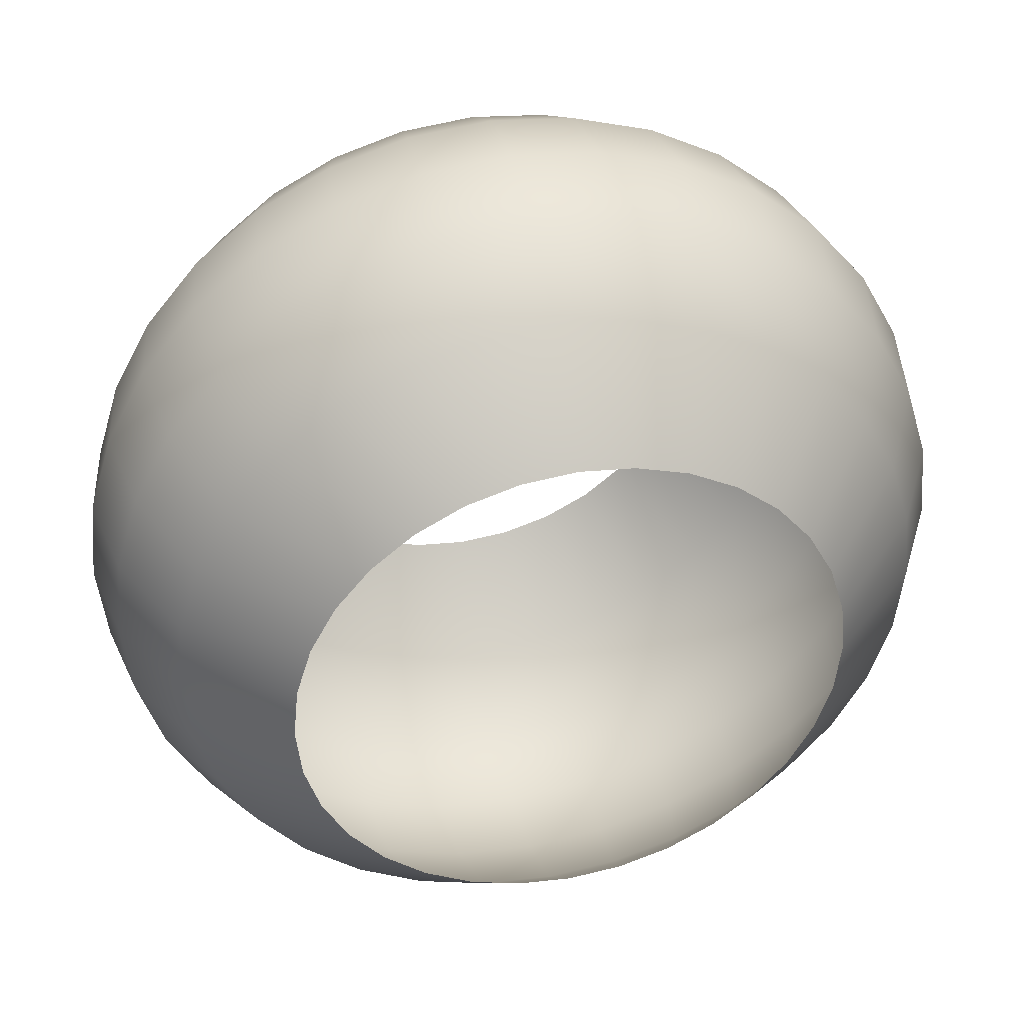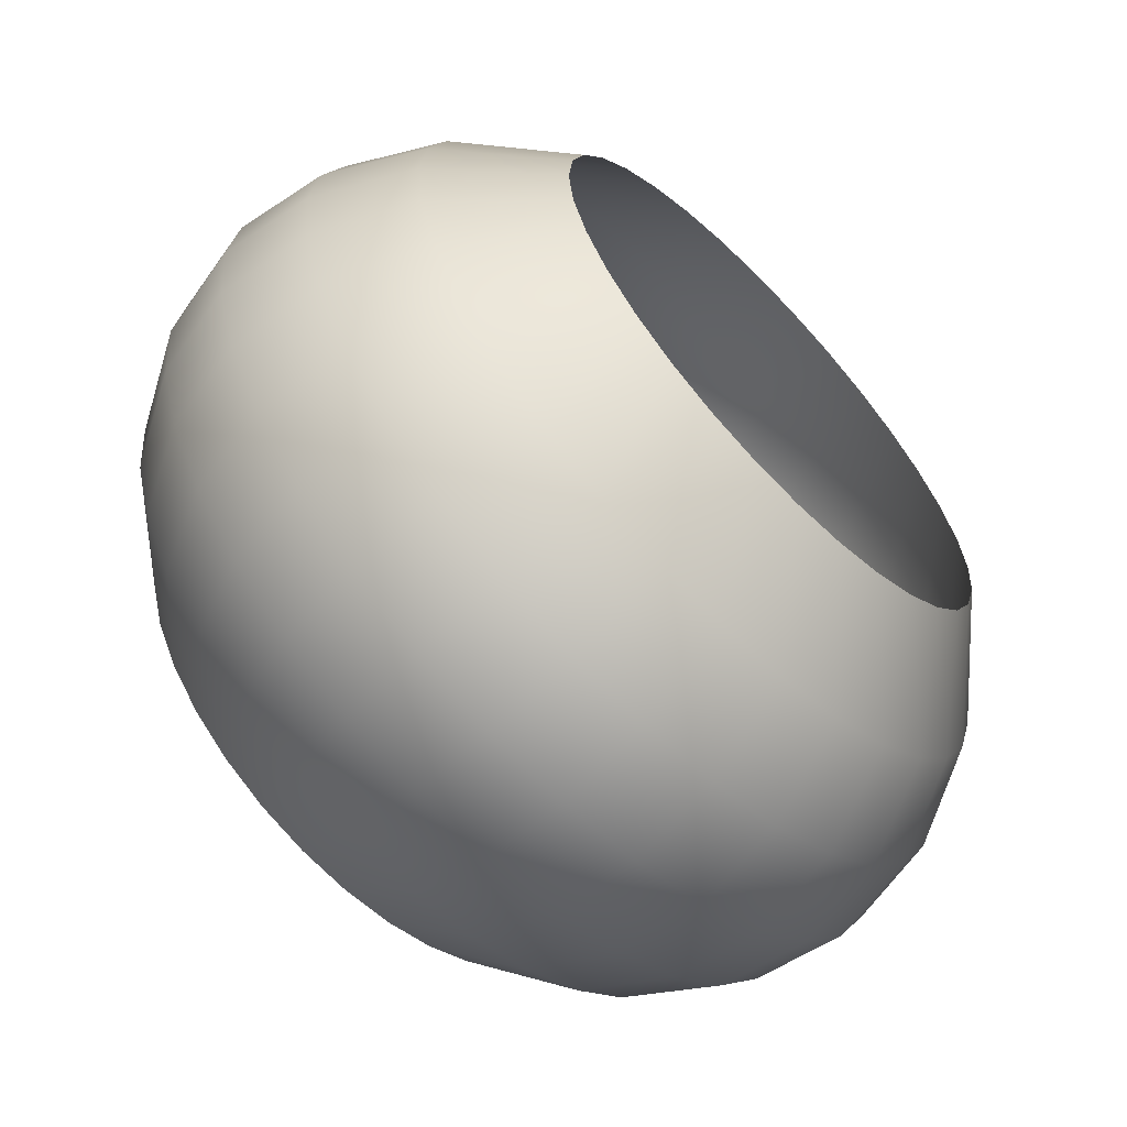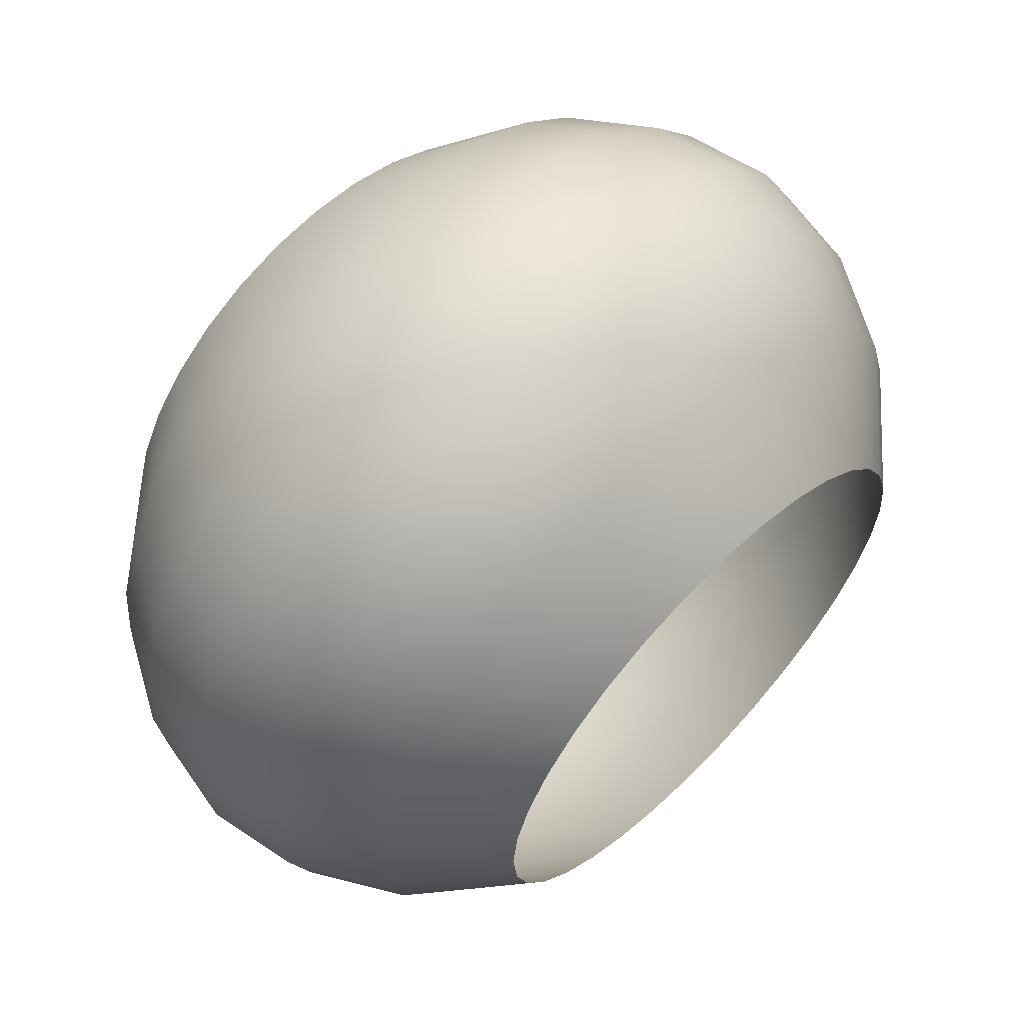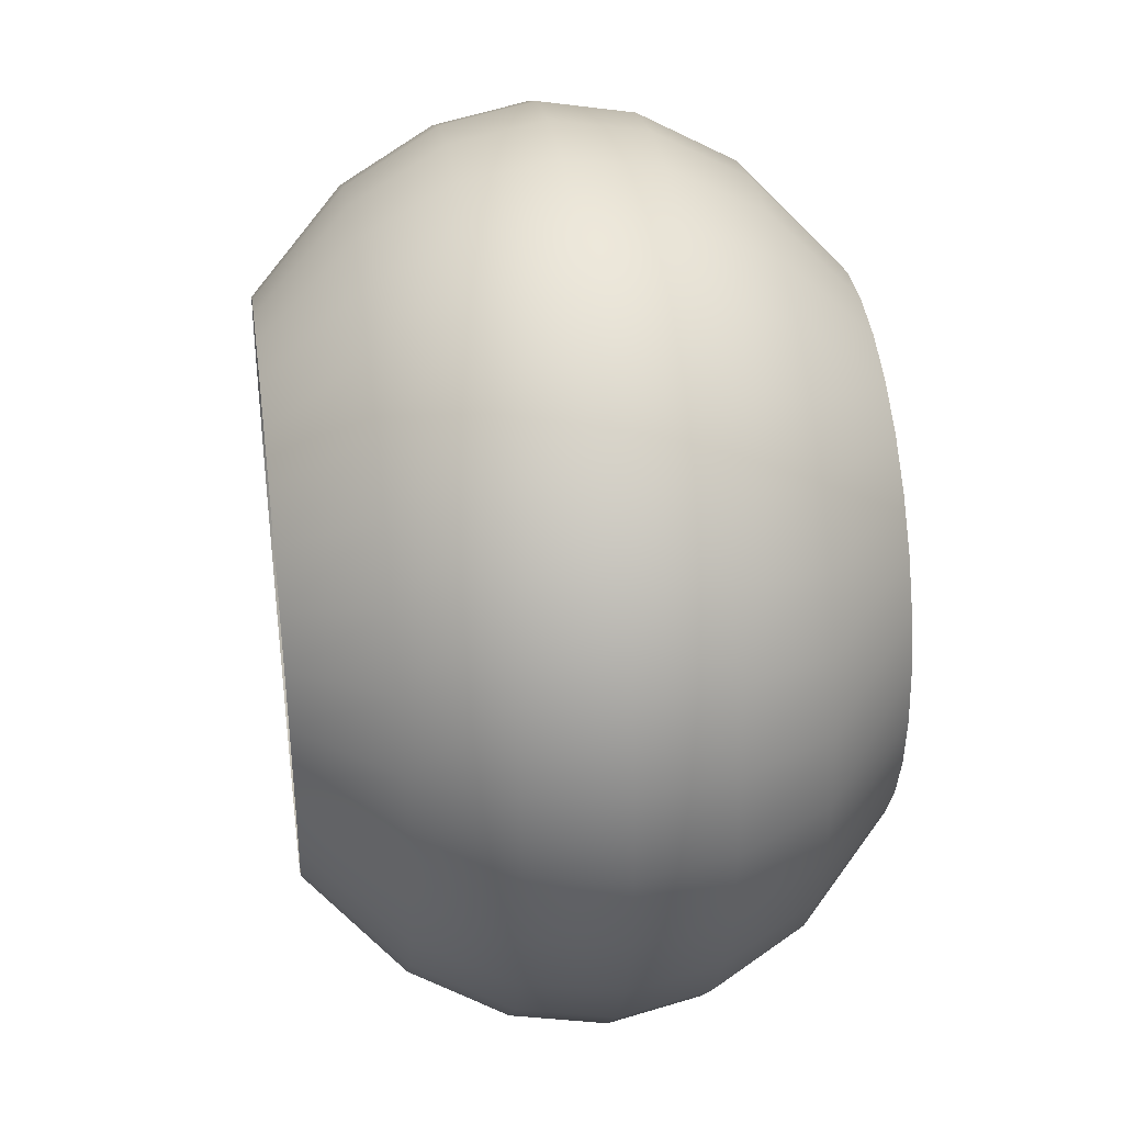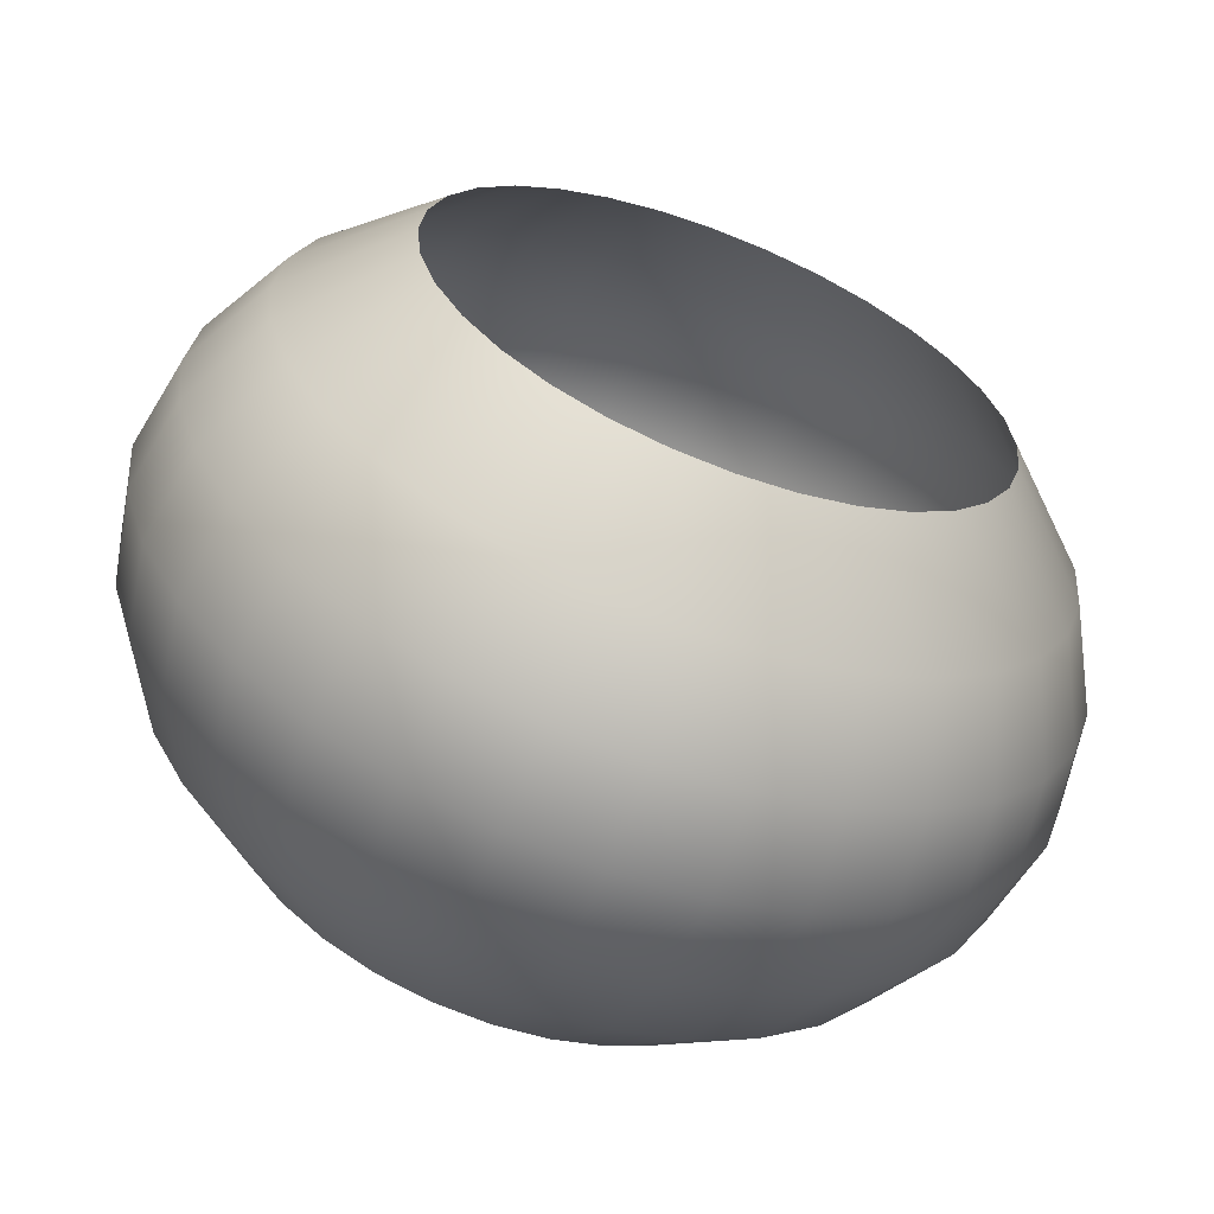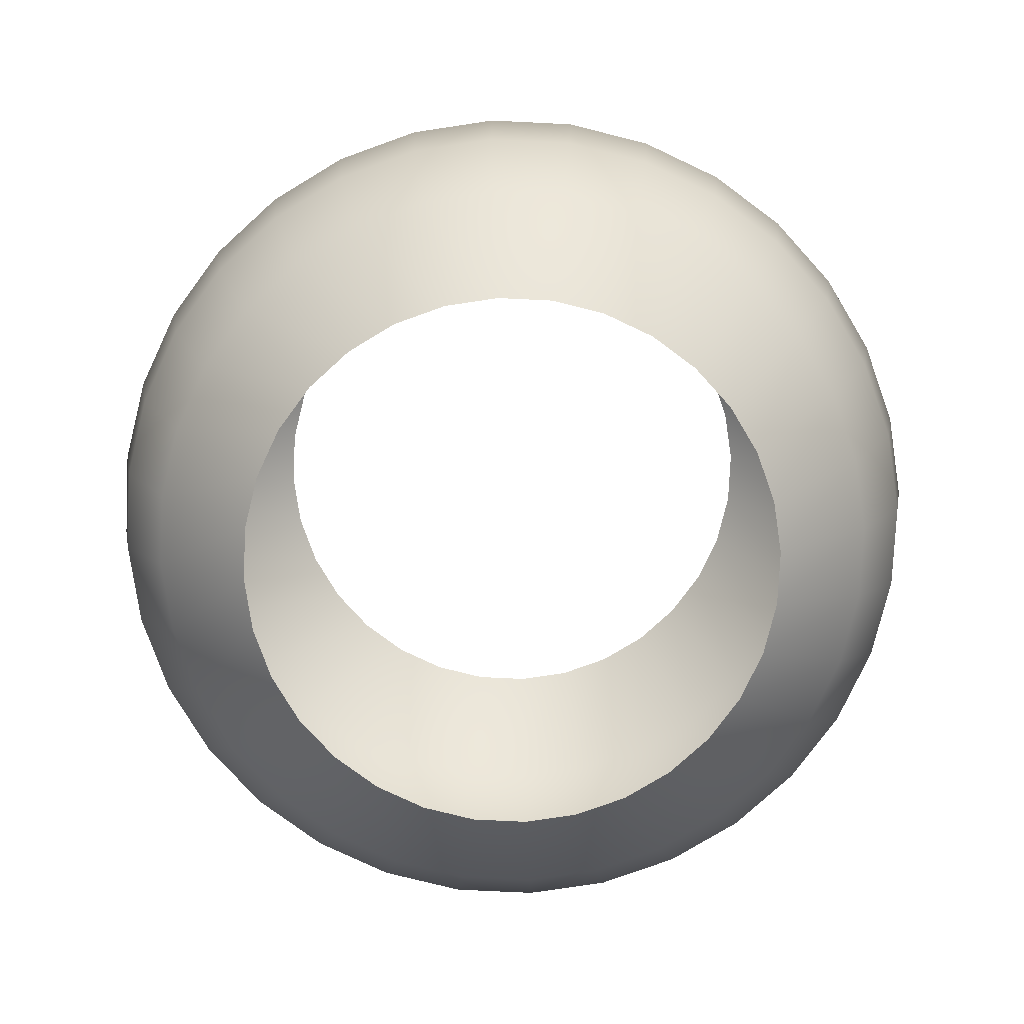
<metadata>
{"format":"obj","ext":"obj","renderer":"f3d","projection":"perspective","resolution":1024,"background":"white","views":[{"elev":40.3,"azim":167.3,"up":"+Z"},{"elev":-63.6,"azim":-45.7,"up":"+Z"},{"elev":62.4,"azim":134.8,"up":"+Z"},{"elev":37.7,"azim":82.1,"up":"+Z"},{"elev":-62.8,"azim":-21.0,"up":"+Z"},{"elev":-78.4,"azim":47.9,"up":"+Y"}]}
</metadata>
<code>
o WindShell_Cylinder.001
v -0 0 -1
v -0 2 -1
v 0.1951 0 -0.9808
v 0.1951 2 -0.9808
v 0.3827 0 -0.9239
v 0.3827 2 -0.9239
v 0.5556 0 -0.8315
v 0.5556 2 -0.8315
v 0.7071 0 -0.7071
v 0.7071 2 -0.7071
v 0.8315 0 -0.5556
v 0.8315 2 -0.5556
v 0.9239 0 -0.3827
v 0.9239 2 -0.3827
v 0.9808 0 -0.1951
v 0.9808 2 -0.1951
v 1 0 0
v 1 2 0
v 0.9808 0 0.1951
v 0.9808 2 0.1951
v 0.9239 0 0.3827
v 0.9239 2 0.3827
v 0.8315 0 0.5556
v 0.8315 2 0.5556
v 0.7071 0 0.7071
v 0.7071 2 0.7071
v 0.5556 0 0.8315
v 0.5556 2 0.8315
v 0.3827 0 0.9239
v 0.3827 2 0.9239
v 0.1951 0 0.9808
v 0.1951 2 0.9808
v -0 0 1
v -0 2 1
v -0.1951 0 0.9808
v -0.1951 2 0.9808
v -0.3827 0 0.9239
v -0.3827 2 0.9239
v -0.5556 0 0.8315
v -0.5556 2 0.8315
v -0.7071 0 0.7071
v -0.7071 2 0.7071
v -0.8315 0 0.5556
v -0.8315 2 0.5556
v -0.9239 0 0.3827
v -0.9239 2 0.3827
v -0.9808 0 0.1951
v -0.9808 2 0.1951
v -1 0 -0
v -1 2 -0
v -0.9808 0 -0.1951
v -0.9808 2 -0.1951
v -0.9239 0 -0.3827
v -0.9239 2 -0.3827
v -0.8315 0 -0.5556
v -0.8315 2 -0.5556
v -0.7071 0 -0.7071
v -0.7071 2 -0.7071
v -0.5556 0 -0.8315
v -0.5556 2 -0.8315
v -0.3827 0 -0.9239
v -0.3827 2 -0.9239
v -0.1951 0 -0.9808
v -0.1951 2 -0.9808
v -0 0.6667 -1.542
v -0 1.333 -1.542
v 0.3008 1.333 -1.512
v 0.3008 0.6667 -1.512
v 0.59 1.333 -1.424
v 0.59 0.6667 -1.424
v 0.8566 1.333 -1.282
v 0.8566 0.6667 -1.282
v 1.09 1.333 -1.09
v 1.09 0.6667 -1.09
v 1.282 1.333 -0.8566
v 1.282 0.6667 -0.8566
v 1.424 1.333 -0.59
v 1.424 0.6667 -0.59
v 1.512 1.333 -0.3008
v 1.512 0.6667 -0.3008
v 1.542 1.333 0
v 1.542 0.6667 0
v 1.512 1.333 0.3008
v 1.512 0.6667 0.3008
v 1.424 1.333 0.59
v 1.424 0.6667 0.59
v 1.282 1.333 0.8566
v 1.282 0.6667 0.8566
v 1.09 1.333 1.09
v 1.09 0.6667 1.09
v 0.8566 1.333 1.282
v 0.8566 0.6667 1.282
v 0.59 1.333 1.424
v 0.59 0.6667 1.424
v 0.3008 1.333 1.512
v 0.3008 0.6667 1.512
v -0 1.333 1.542
v -0 0.6667 1.542
v -0.3008 1.333 1.512
v -0.3008 0.6667 1.512
v -0.59 1.333 1.424
v -0.59 0.6667 1.424
v -0.8566 1.333 1.282
v -0.8566 0.6667 1.282
v -1.09 1.333 1.09
v -1.09 0.6667 1.09
v -1.282 1.333 0.8566
v -1.282 0.6667 0.8566
v -1.424 1.333 0.59
v -1.424 0.6667 0.59
v -1.512 1.333 0.3008
v -1.512 0.6667 0.3008
v -1.542 1.333 -0
v -1.542 0.6667 -0
v -1.512 1.333 -0.3008
v -1.512 0.6667 -0.3008
v -1.424 1.333 -0.59
v -1.424 0.6667 -0.59
v -1.282 1.333 -0.8566
v -1.282 0.6667 -0.8566
v -1.09 1.333 -1.09
v -1.09 0.6667 -1.09
v -0.8566 1.333 -1.282
v -0.8566 0.6667 -1.282
v -0.59 1.333 -1.424
v -0.59 0.6667 -1.424
v -0.3008 1.333 -1.512
v -0.3008 0.6667 -1.512
v -0 1 -1.602
v 0.3126 1 -1.572
v 0.6132 1 -1.48
v 0.8902 1 -1.332
v 1.133 1 -1.133
v 1.332 1 -0.8902
v 1.48 1 -0.6132
v 1.572 1 -0.3126
v 1.602 1 0
v 1.572 1 0.3126
v 1.48 1 0.6132
v 1.332 1 0.8902
v 1.133 1 1.133
v 0.8902 1 1.332
v 0.6132 1 1.48
v 0.3126 1 1.572
v -0 1 1.602
v -0.3126 1 1.572
v -0.6132 1 1.48
v -0.8902 1 1.332
v -1.133 1 1.133
v -1.332 1 0.8902
v -1.48 1 0.6132
v -1.572 1 0.3126
v -1.602 1 -0
v -1.572 1 -0.3126
v -1.48 1 -0.6132
v -1.332 1 -0.8902
v -1.133 1 -1.133
v -0.8902 1 -1.332
v -0.6132 1 -1.48
v -0.3126 1 -1.572
v -0 1.667 -1.359
v 0.2652 1.667 -1.333
v 0.5202 1.667 -1.256
v 0.7552 1.667 -1.13
v 0.9612 1.667 -0.9612
v 1.13 1.667 -0.7552
v 1.256 1.667 -0.5202
v 1.333 1.667 -0.2652
v 1.359 1.667 0
v 1.333 1.667 0.2652
v 1.256 1.667 0.5202
v 1.13 1.667 0.7552
v 0.9612 1.667 0.9612
v 0.7552 1.667 1.13
v 0.5202 1.667 1.256
v 0.2652 1.667 1.333
v -0 1.667 1.359
v -0.2652 1.667 1.333
v -0.5202 1.667 1.256
v -0.7552 1.667 1.13
v -0.9612 1.667 0.9612
v -1.13 1.667 0.7552
v -1.256 1.667 0.5202
v -1.333 1.667 0.2652
v -1.359 1.667 -0
v -1.333 1.667 -0.2652
v -1.256 1.667 -0.5202
v -1.13 1.667 -0.7552
v -0.9612 1.667 -0.9612
v -0.7552 1.667 -1.13
v -0.5202 1.667 -1.256
v -0.2652 1.667 -1.333
v 0.2652 0.3333 -1.333
v 0.5202 0.3333 -1.256
v 0.7552 0.3333 -1.13
v 0.9612 0.3333 -0.9612
v 1.13 0.3333 -0.7552
v 1.256 0.3333 -0.5202
v 1.333 0.3333 -0.2652
v 1.359 0.3333 0
v 1.333 0.3333 0.2652
v 1.256 0.3333 0.5202
v 1.13 0.3333 0.7552
v 0.9612 0.3333 0.9612
v 0.7552 0.3333 1.13
v 0.5202 0.3333 1.256
v 0.2652 0.3333 1.333
v -0 0.3333 1.359
v -0.2652 0.3333 1.333
v -0.5202 0.3333 1.256
v -0.7552 0.3333 1.13
v -0.9612 0.3333 0.9612
v -1.13 0.3333 0.7552
v -1.256 0.3333 0.5202
v -1.333 0.3333 0.2652
v -1.359 0.3333 -0
v -1.333 0.3333 -0.2652
v -1.256 0.3333 -0.5202
v -1.13 0.3333 -0.7552
v -0.9612 0.3333 -0.9612
v -0.7552 0.3333 -1.13
v -0.5202 0.3333 -1.256
v -0.2652 0.3333 -1.333
v -0 0.3333 -1.359
f 161 2 4 162
f 162 4 6 163
f 163 6 8 164
f 164 8 10 165
f 165 10 12 166
f 166 12 14 167
f 167 14 16 168
f 168 16 18 169
f 169 18 20 170
f 170 20 22 171
f 171 22 24 172
f 172 24 26 173
f 173 26 28 174
f 174 28 30 175
f 175 30 32 176
f 176 32 34 177
f 177 34 36 178
f 178 36 38 179
f 179 38 40 180
f 180 40 42 181
f 181 42 44 182
f 182 44 46 183
f 183 46 48 184
f 184 48 50 185
f 185 50 52 186
f 186 52 54 187
f 187 54 56 188
f 188 56 58 189
f 189 58 60 190
f 190 60 62 191
f 191 62 64 192
f 192 64 2 161
f 223 128 65 224
f 160 127 66 129
f 222 126 128 223
f 159 125 127 160
f 221 124 126 222
f 158 123 125 159
f 220 122 124 221
f 157 121 123 158
f 219 120 122 220
f 156 119 121 157
f 218 118 120 219
f 155 117 119 156
f 217 116 118 218
f 154 115 117 155
f 216 114 116 217
f 153 113 115 154
f 215 112 114 216
f 152 111 113 153
f 214 110 112 215
f 151 109 111 152
f 213 108 110 214
f 150 107 109 151
f 212 106 108 213
f 149 105 107 150
f 211 104 106 212
f 148 103 105 149
f 210 102 104 211
f 147 101 103 148
f 209 100 102 210
f 146 99 101 147
f 208 98 100 209
f 145 97 99 146
f 207 96 98 208
f 144 95 97 145
f 206 94 96 207
f 143 93 95 144
f 205 92 94 206
f 142 91 93 143
f 204 90 92 205
f 141 89 91 142
f 203 88 90 204
f 140 87 89 141
f 202 86 88 203
f 139 85 87 140
f 201 84 86 202
f 138 83 85 139
f 200 82 84 201
f 137 81 83 138
f 199 80 82 200
f 136 79 81 137
f 198 78 80 199
f 135 77 79 136
f 197 76 78 198
f 134 75 77 135
f 196 74 76 197
f 133 73 75 134
f 195 72 74 196
f 132 71 73 133
f 194 70 72 195
f 131 69 71 132
f 193 68 70 194
f 130 67 69 131
f 224 65 68 193
f 129 66 67 130
f 65 129 130 68
f 68 130 131 70
f 70 131 132 72
f 72 132 133 74
f 74 133 134 76
f 76 134 135 78
f 78 135 136 80
f 80 136 137 82
f 82 137 138 84
f 84 138 139 86
f 86 139 140 88
f 88 140 141 90
f 90 141 142 92
f 92 142 143 94
f 94 143 144 96
f 96 144 145 98
f 98 145 146 100
f 100 146 147 102
f 102 147 148 104
f 104 148 149 106
f 106 149 150 108
f 108 150 151 110
f 110 151 152 112
f 112 152 153 114
f 114 153 154 116
f 116 154 155 118
f 118 155 156 120
f 120 156 157 122
f 122 157 158 124
f 124 158 159 126
f 126 159 160 128
f 128 160 129 65
f 127 192 161 66
f 125 191 192 127
f 123 190 191 125
f 121 189 190 123
f 119 188 189 121
f 117 187 188 119
f 115 186 187 117
f 113 185 186 115
f 111 184 185 113
f 109 183 184 111
f 107 182 183 109
f 105 181 182 107
f 103 180 181 105
f 101 179 180 103
f 99 178 179 101
f 97 177 178 99
f 95 176 177 97
f 93 175 176 95
f 91 174 175 93
f 89 173 174 91
f 87 172 173 89
f 85 171 172 87
f 83 170 171 85
f 81 169 170 83
f 79 168 169 81
f 77 167 168 79
f 75 166 167 77
f 73 165 166 75
f 71 164 165 73
f 69 163 164 71
f 67 162 163 69
f 66 161 162 67
f 1 224 193 3
f 3 193 194 5
f 5 194 195 7
f 7 195 196 9
f 9 196 197 11
f 11 197 198 13
f 13 198 199 15
f 15 199 200 17
f 17 200 201 19
f 19 201 202 21
f 21 202 203 23
f 23 203 204 25
f 25 204 205 27
f 27 205 206 29
f 29 206 207 31
f 31 207 208 33
f 33 208 209 35
f 35 209 210 37
f 37 210 211 39
f 39 211 212 41
f 41 212 213 43
f 43 213 214 45
f 45 214 215 47
f 47 215 216 49
f 49 216 217 51
f 51 217 218 53
f 53 218 219 55
f 55 219 220 57
f 57 220 221 59
f 59 221 222 61
f 61 222 223 63
f 63 223 224 1

</code>
